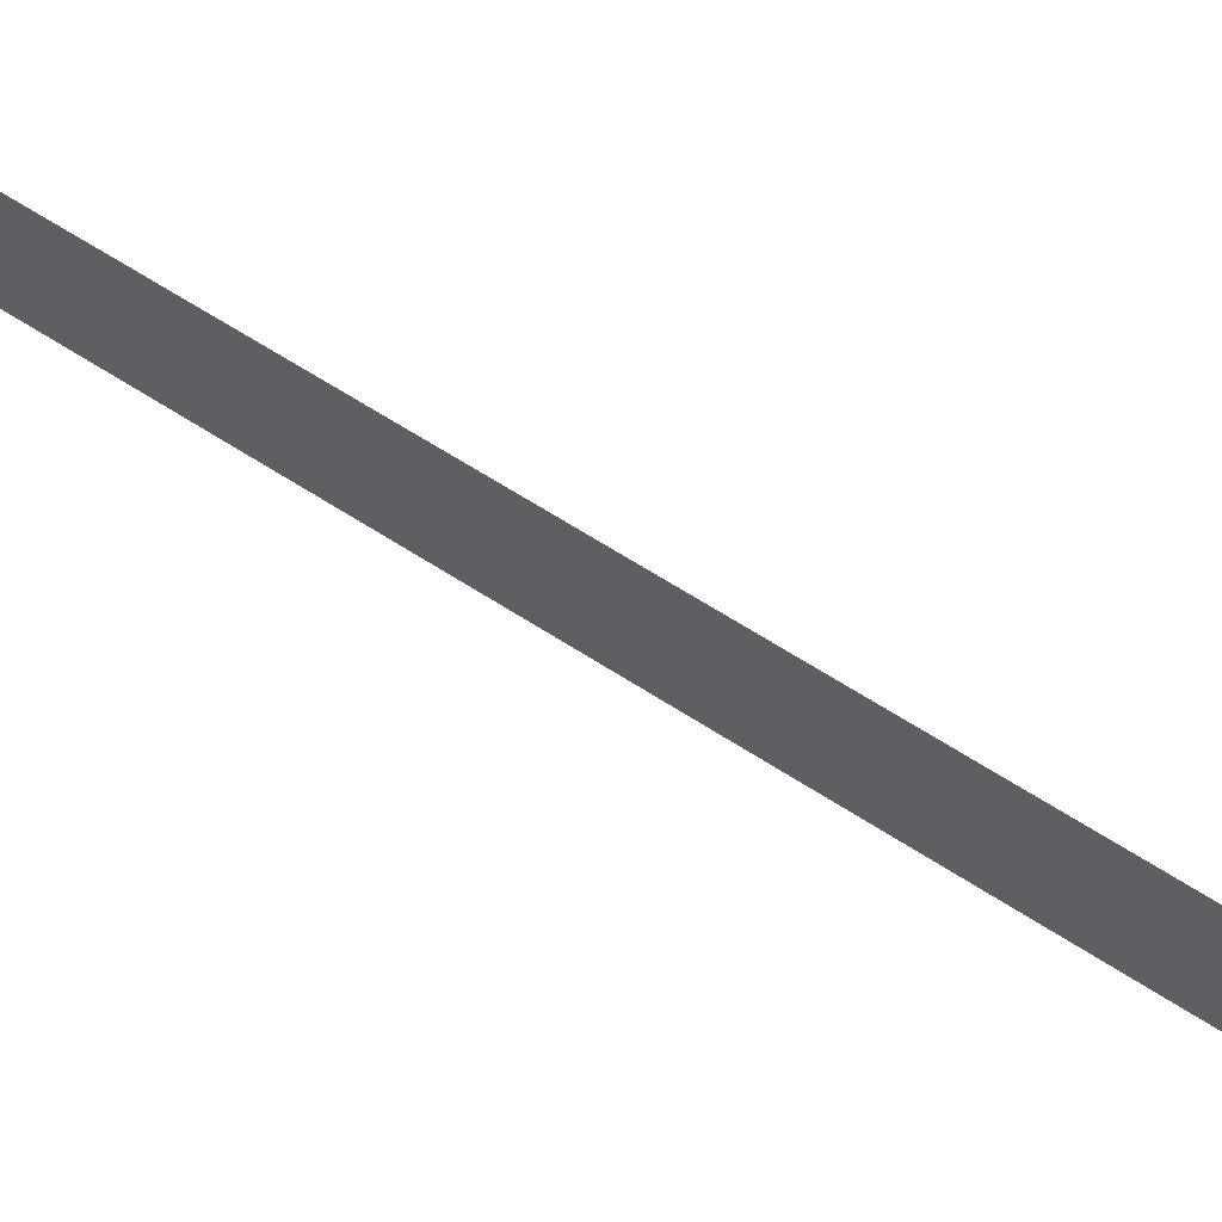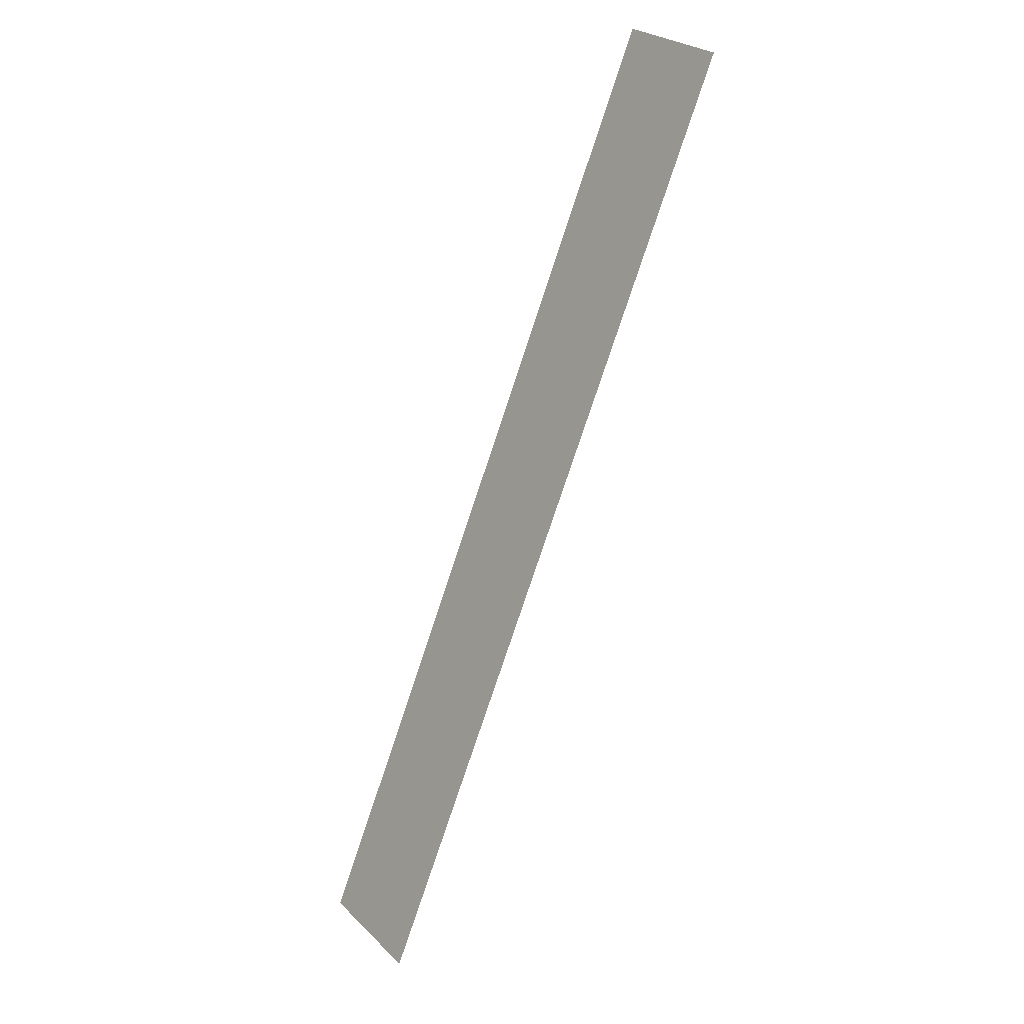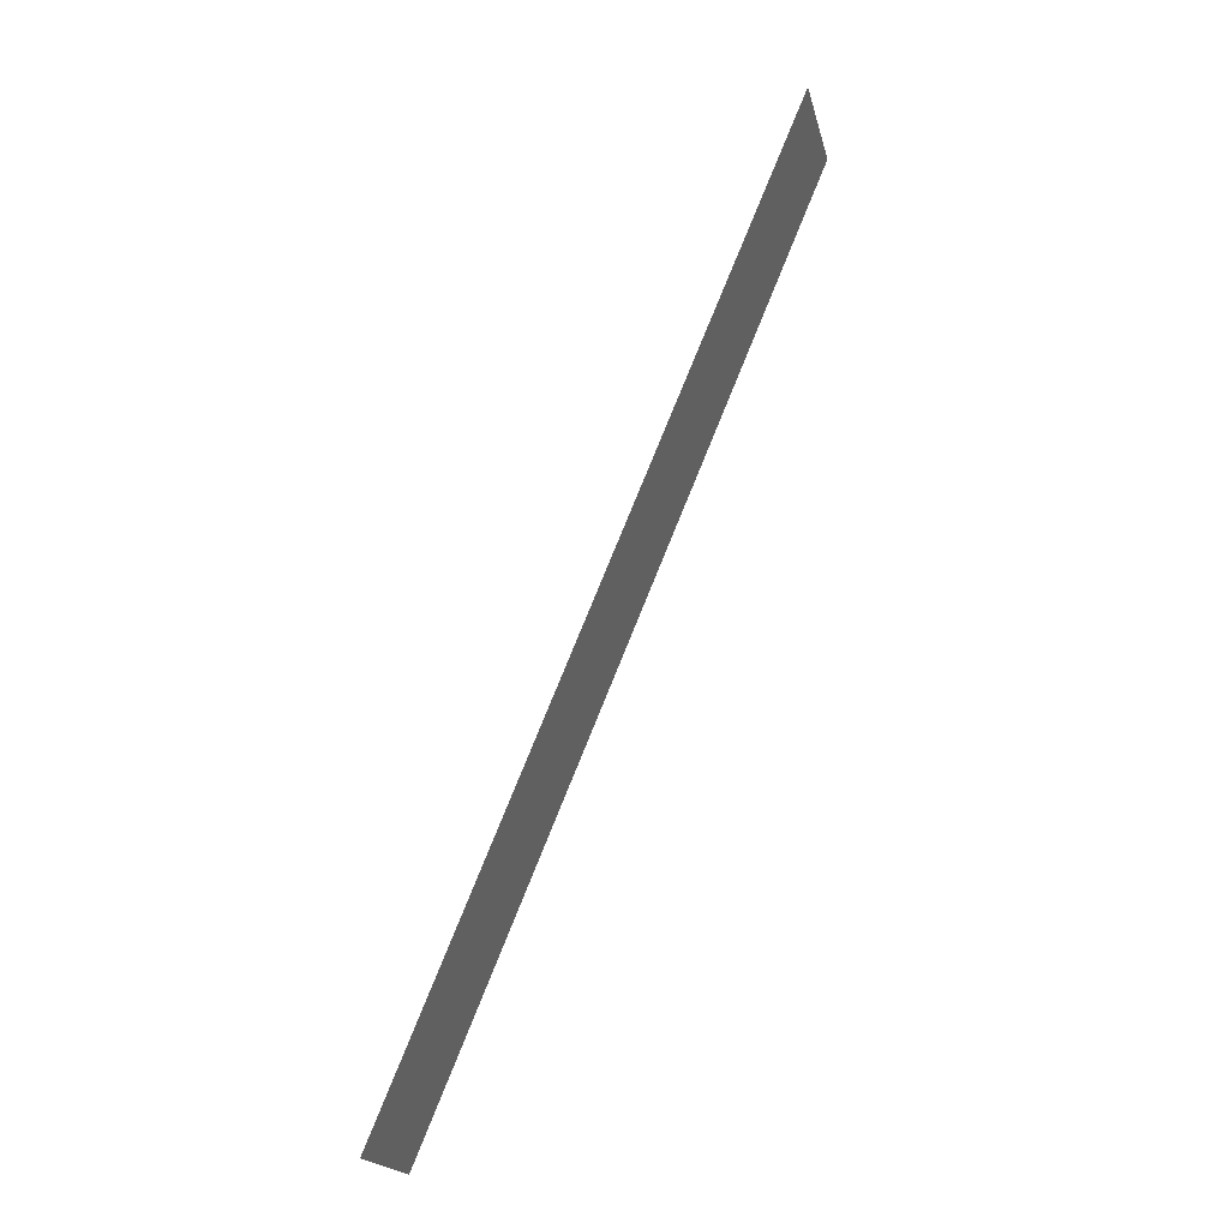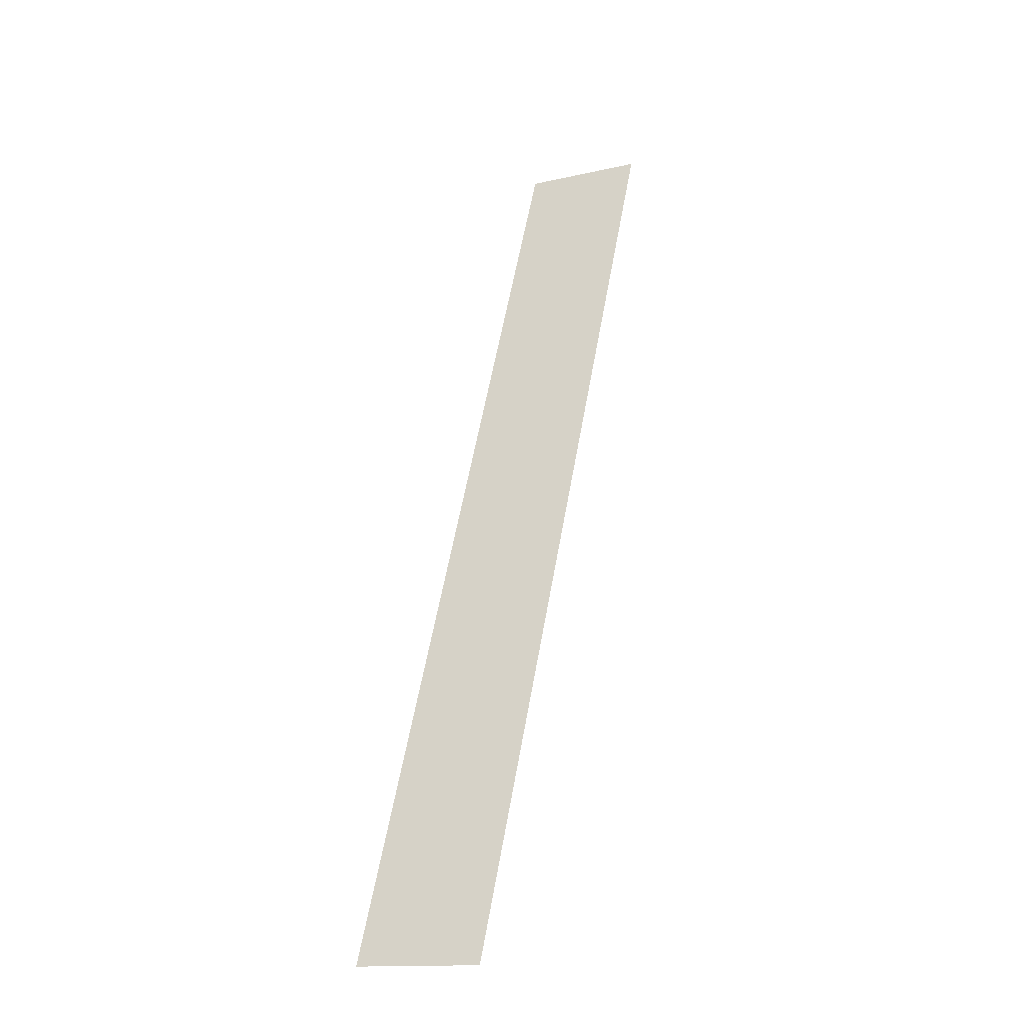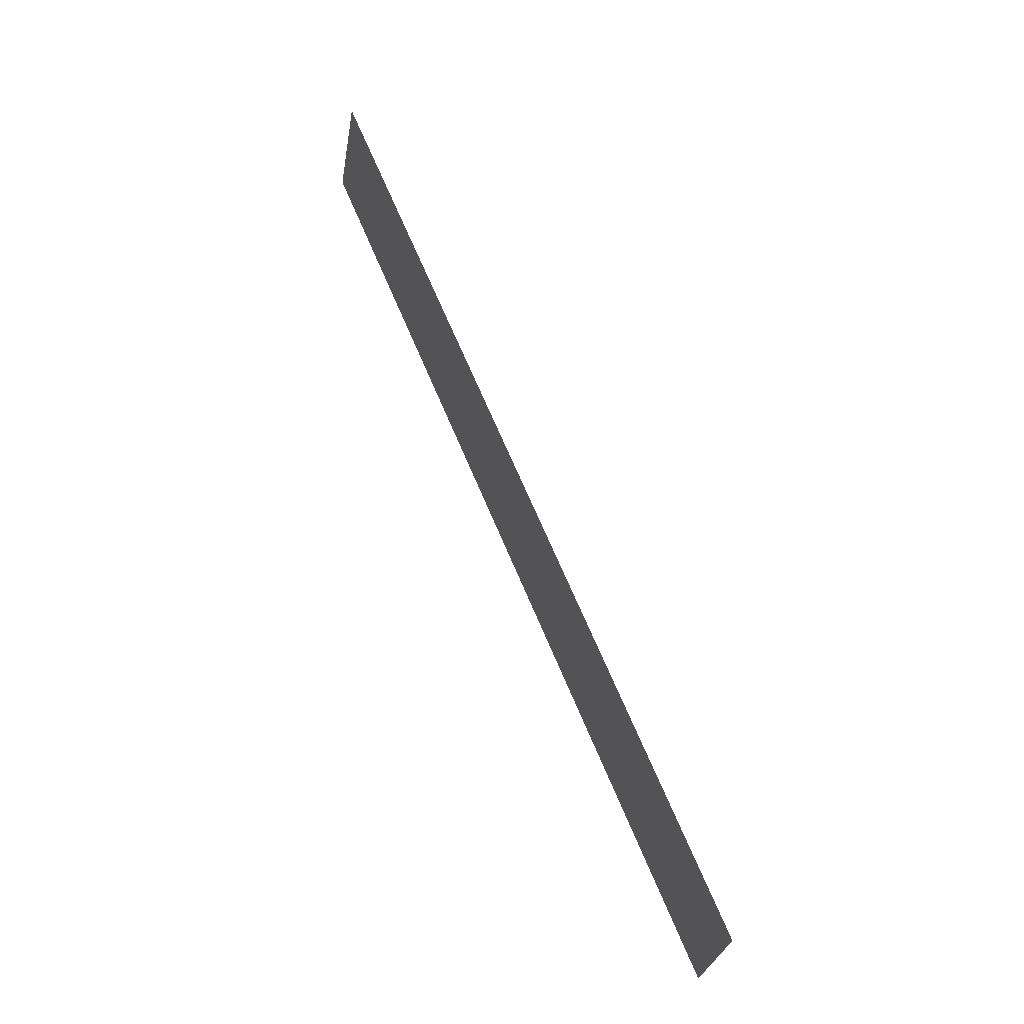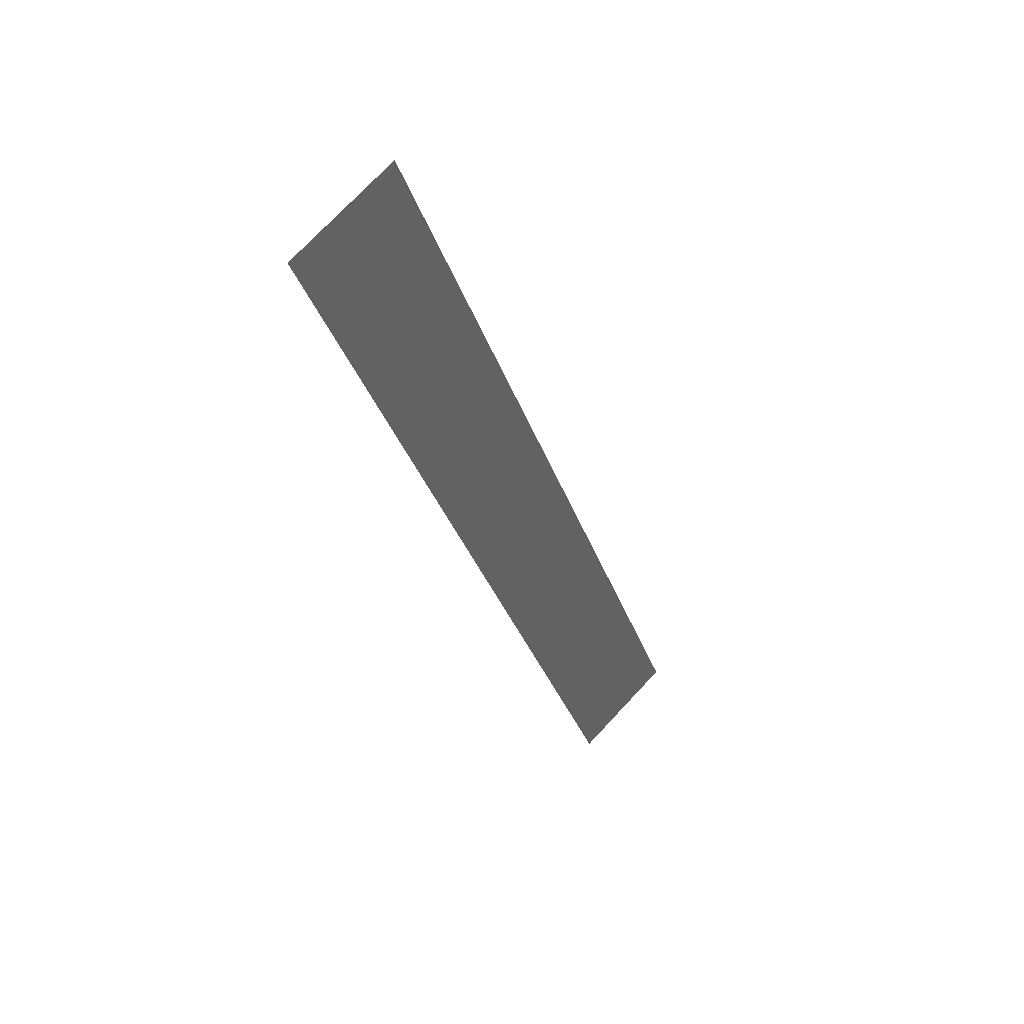
<metadata>
{"format":"obj","ext":"obj","renderer":"f3d","projection":"perspective","resolution":1024,"background":"white","views":[{"elev":64.0,"azim":-34.3,"up":"+Y"},{"elev":26.9,"azim":-35.0,"up":"+Z"},{"elev":-19.8,"azim":13.1,"up":"+Z"},{"elev":-14.9,"azim":-63.9,"up":"+Z"},{"elev":-29.5,"azim":170.7,"up":"+Z"},{"elev":75.0,"azim":-136.8,"up":"+Z"}]}
</metadata>
<code>
v 4985 38.4 -2518
v 4946 38.4 -2612
v 4946 51.2 -2612
v 4985 38.4 -2518
v 4946 51.2 -2612
v 4985 51.2 -2518
f 1 2 3
f 4 5 6

</code>
